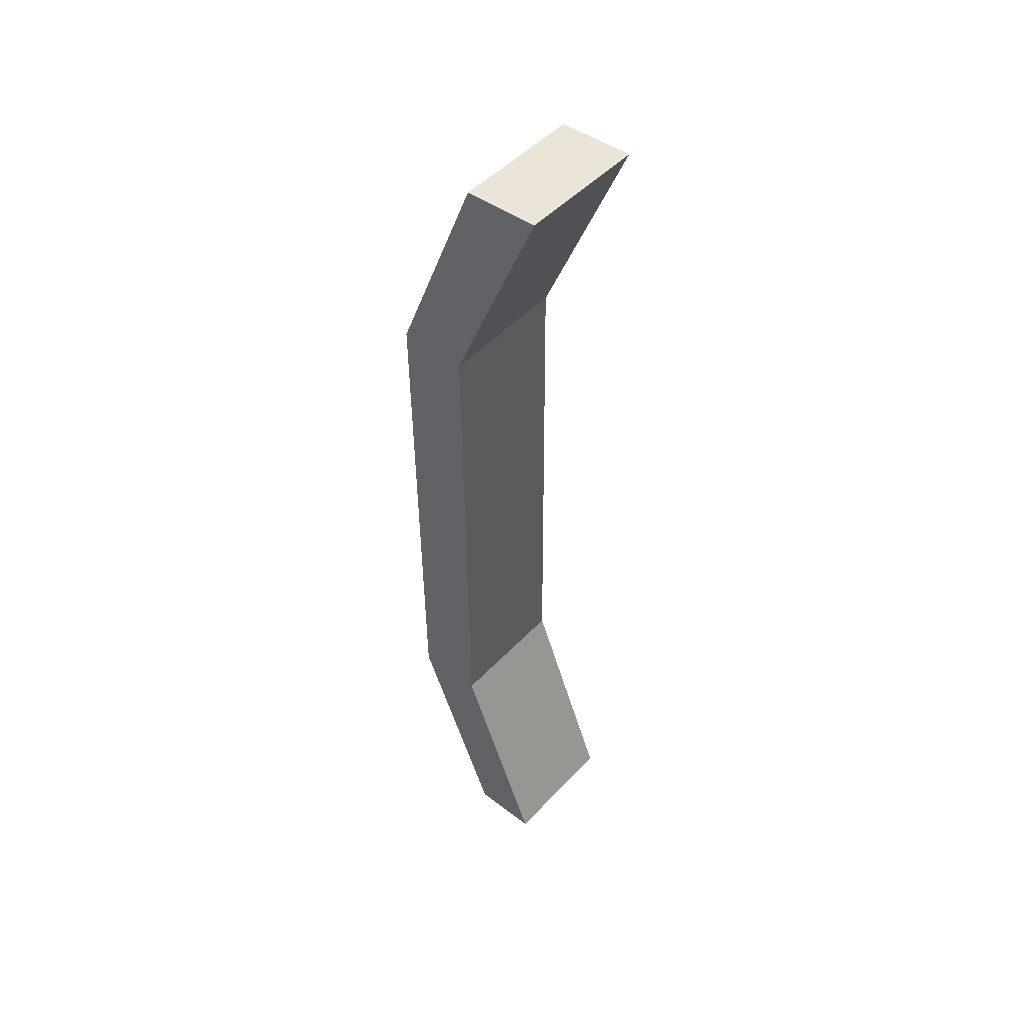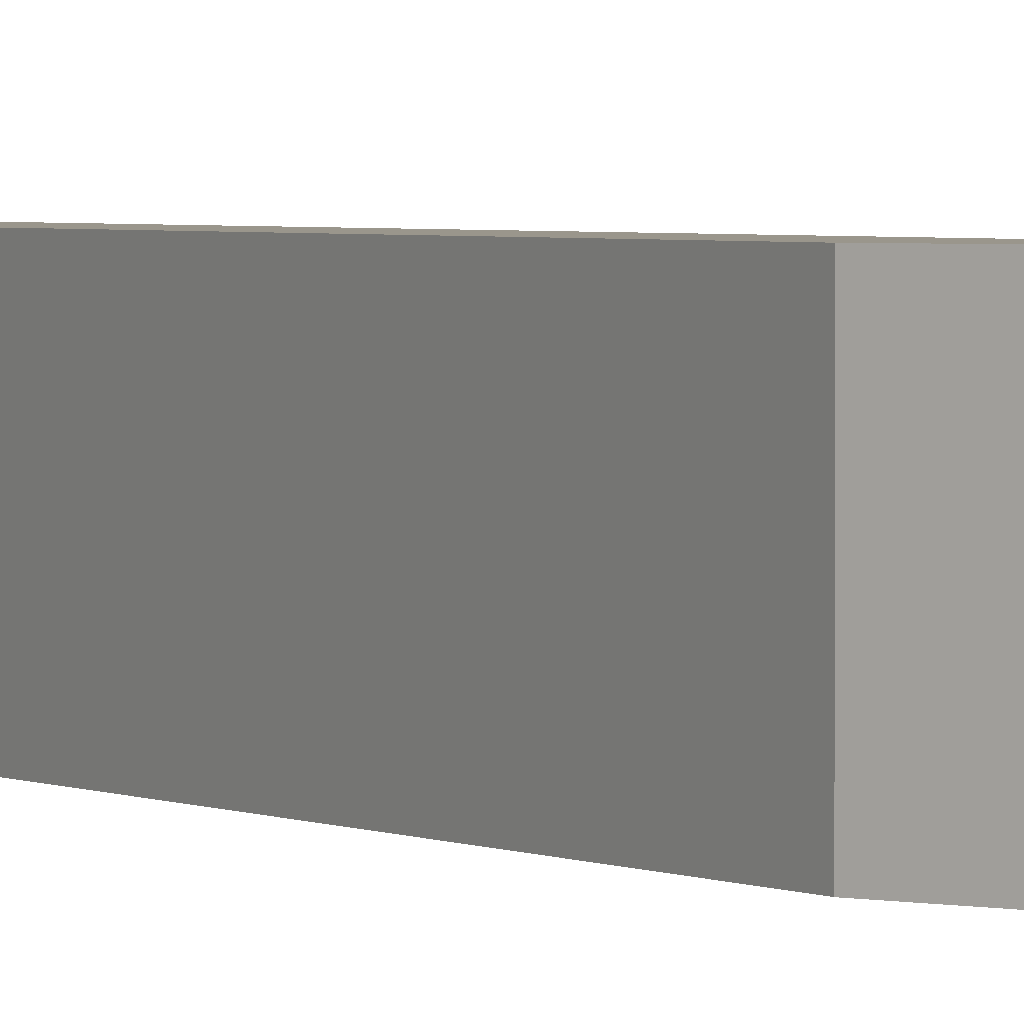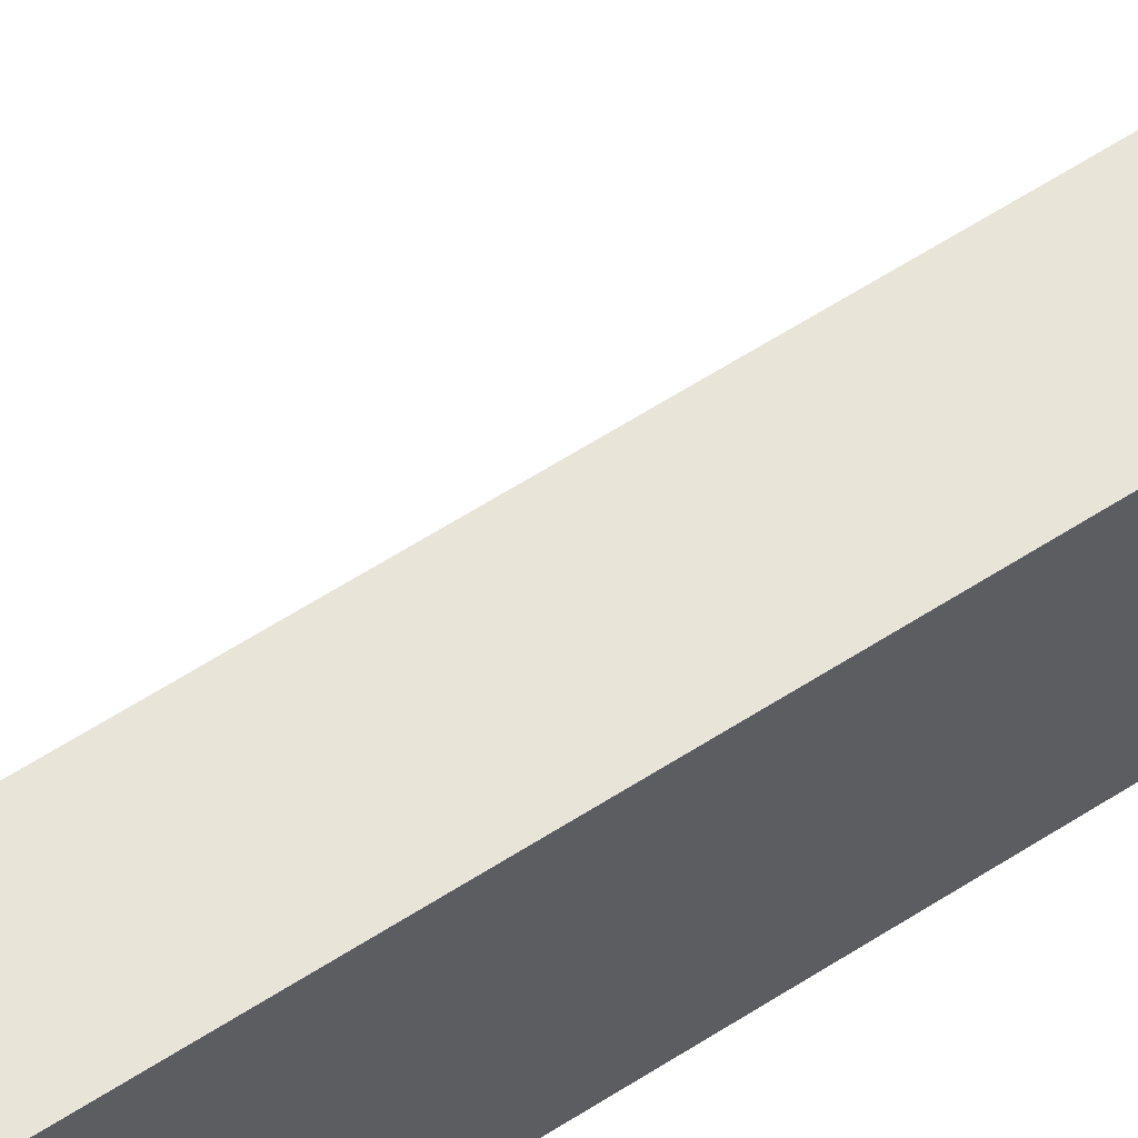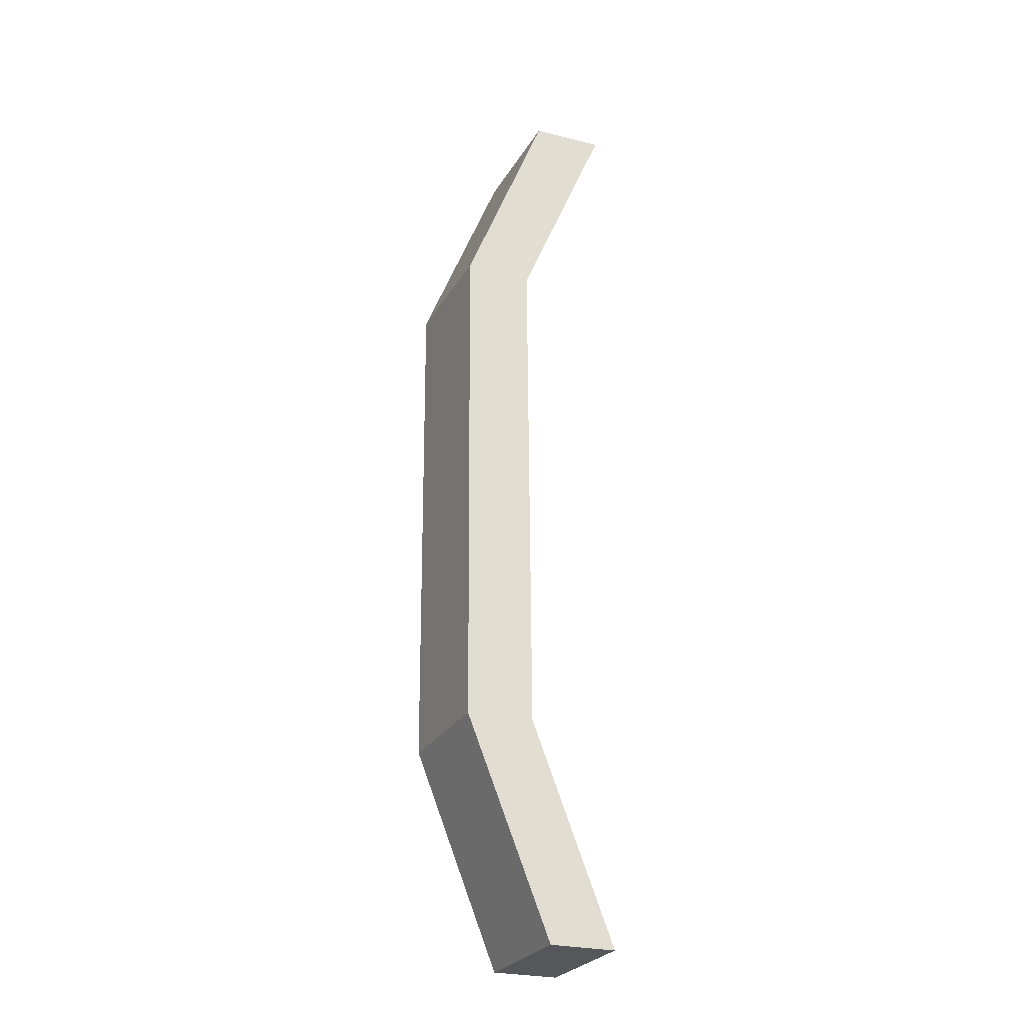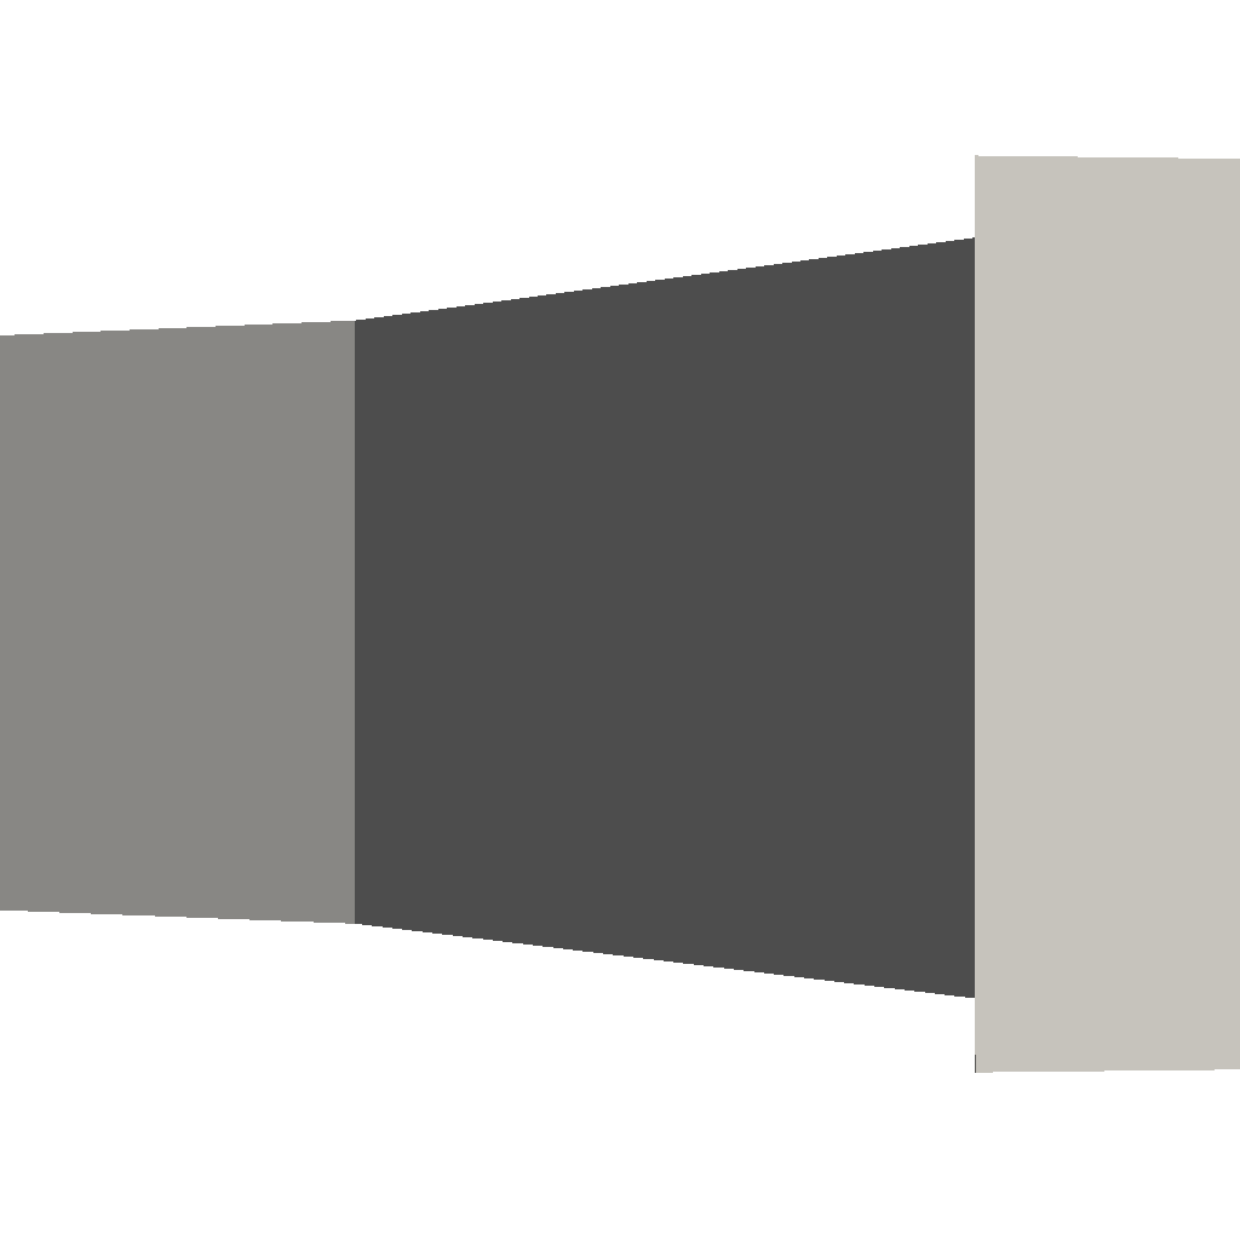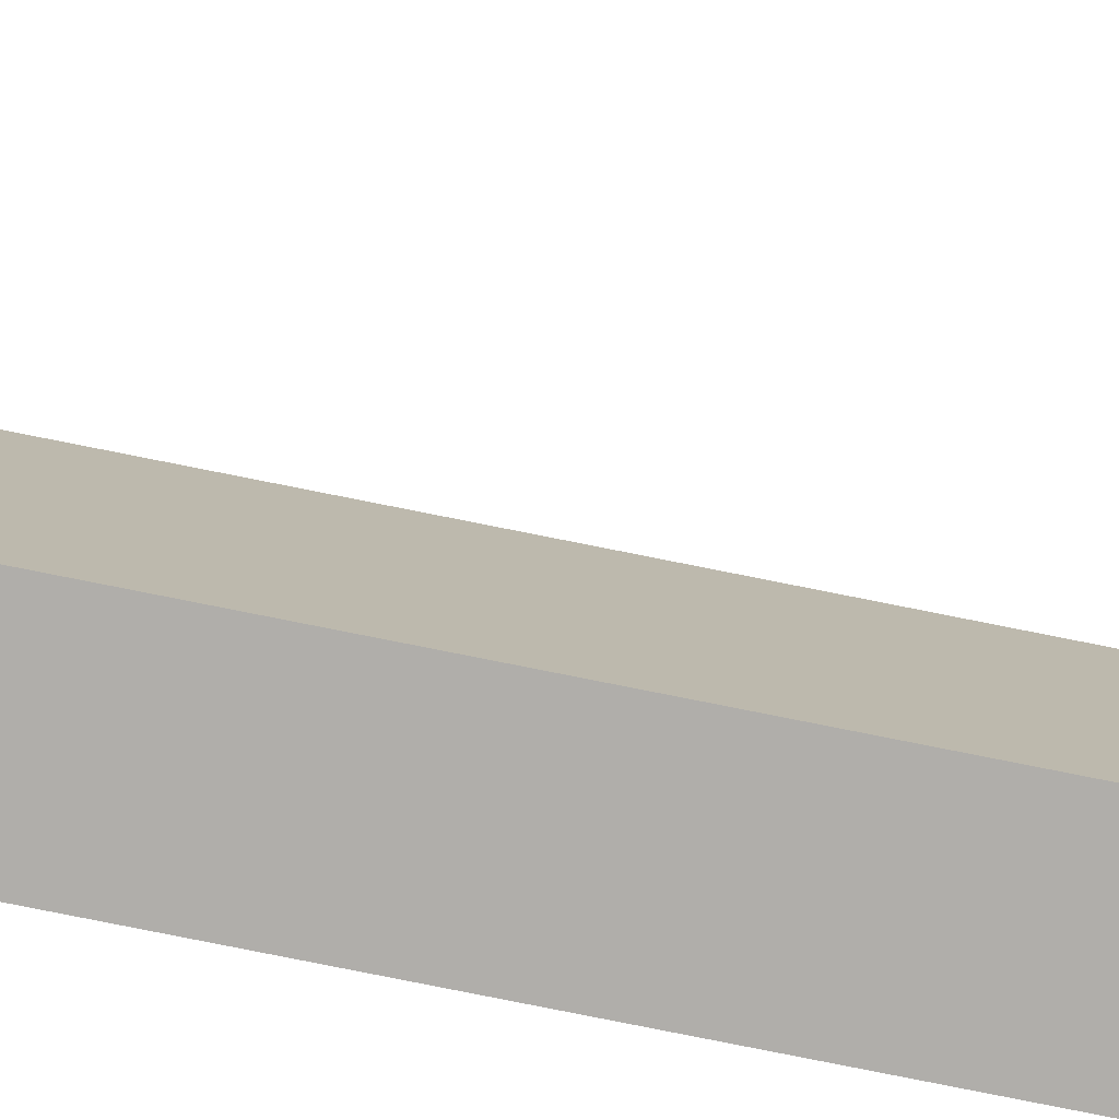
<metadata>
{"format":"obj","ext":"obj","renderer":"f3d","projection":"perspective","resolution":1024,"background":"white","views":[{"elev":48.8,"azim":40.9,"up":"+Z"},{"elev":2.5,"azim":-30.8,"up":"+Y"},{"elev":59.9,"azim":-124.1,"up":"+Y"},{"elev":-27.1,"azim":-24.6,"up":"+Z"},{"elev":-0.1,"azim":164.9,"up":"+Y"},{"elev":-77.7,"azim":78.2,"up":"+Y"}]}
</metadata>
<code>
o Level_05_Circle.028
v -2.833 0.1809 -18.67
v -6.194 0.1809 -10.28
v -6.353 0.1809 10.05
v -3.015 0.1809 18.53
v -0.1077 0.1809 18.68
v -3.673 0.1809 10.07
v -3.514 0.1809 -10.16
v -0.2098 0.1809 -18.63
v -6.194 5.181 -10.28
v -2.833 5.181 -18.67
v -6.353 5.181 10.05
v -3.015 5.181 18.53
v -0.1077 5.181 18.68
v -3.673 5.181 10.07
v -3.514 5.181 -10.16
v -0.2098 5.181 -18.63
f 3 7 2
f 15 14 11
f 1 9 2
f 8 10 1
f 6 15 7
f 4 13 5
f 2 11 3
f 7 16 8
f 5 14 6
f 3 12 4
f 1 2 7
f 3 4 6
f 4 5 6
f 7 8 1
f 3 6 7
f 11 9 15
f 10 16 15
f 14 13 12
f 9 10 15
f 14 12 11
f 1 10 9
f 8 16 10
f 6 14 15
f 4 12 13
f 2 9 11
f 7 15 16
f 5 13 14
f 3 11 12

</code>
